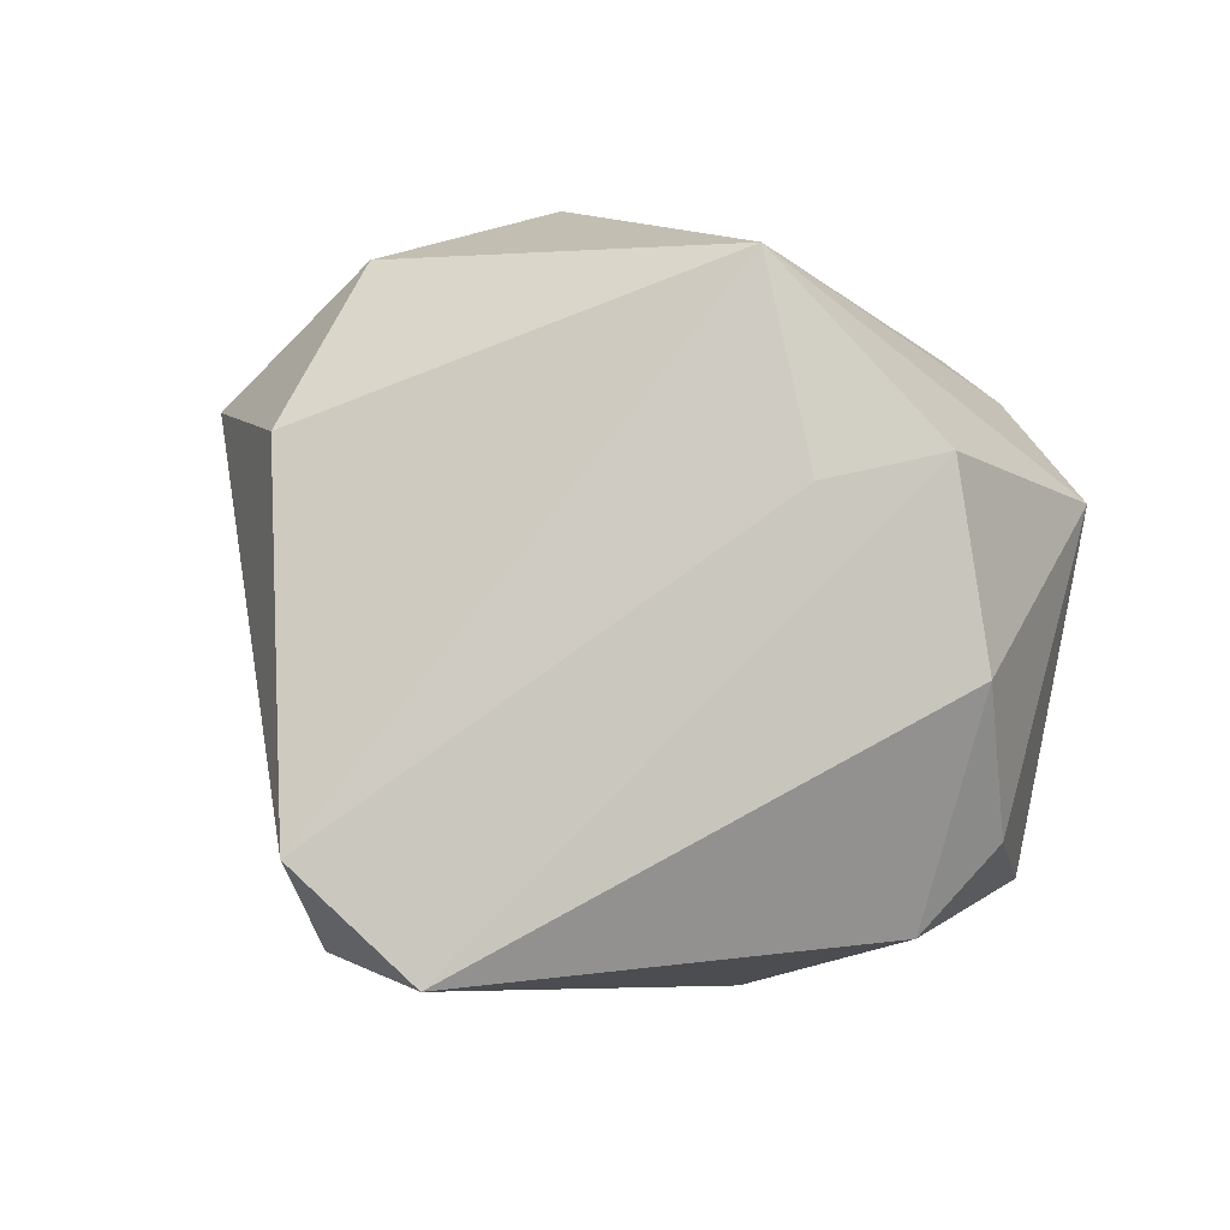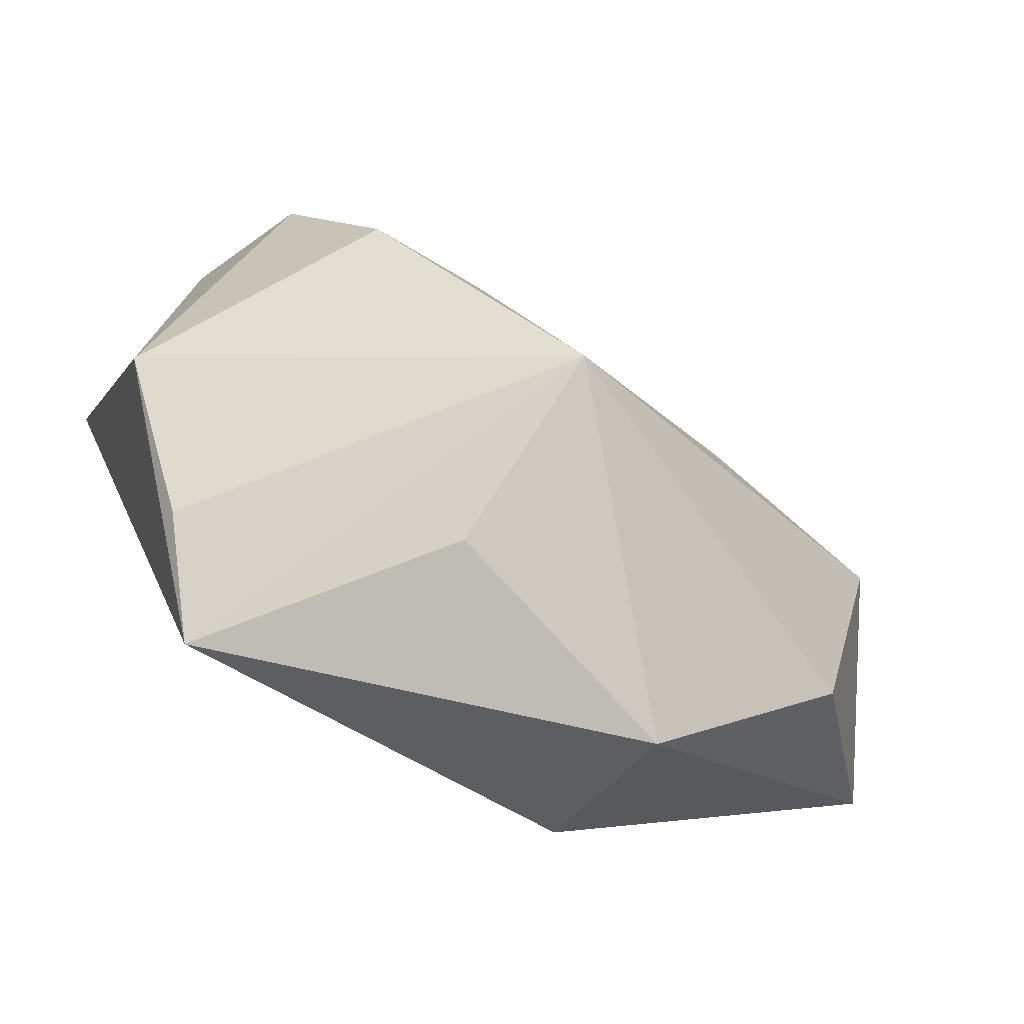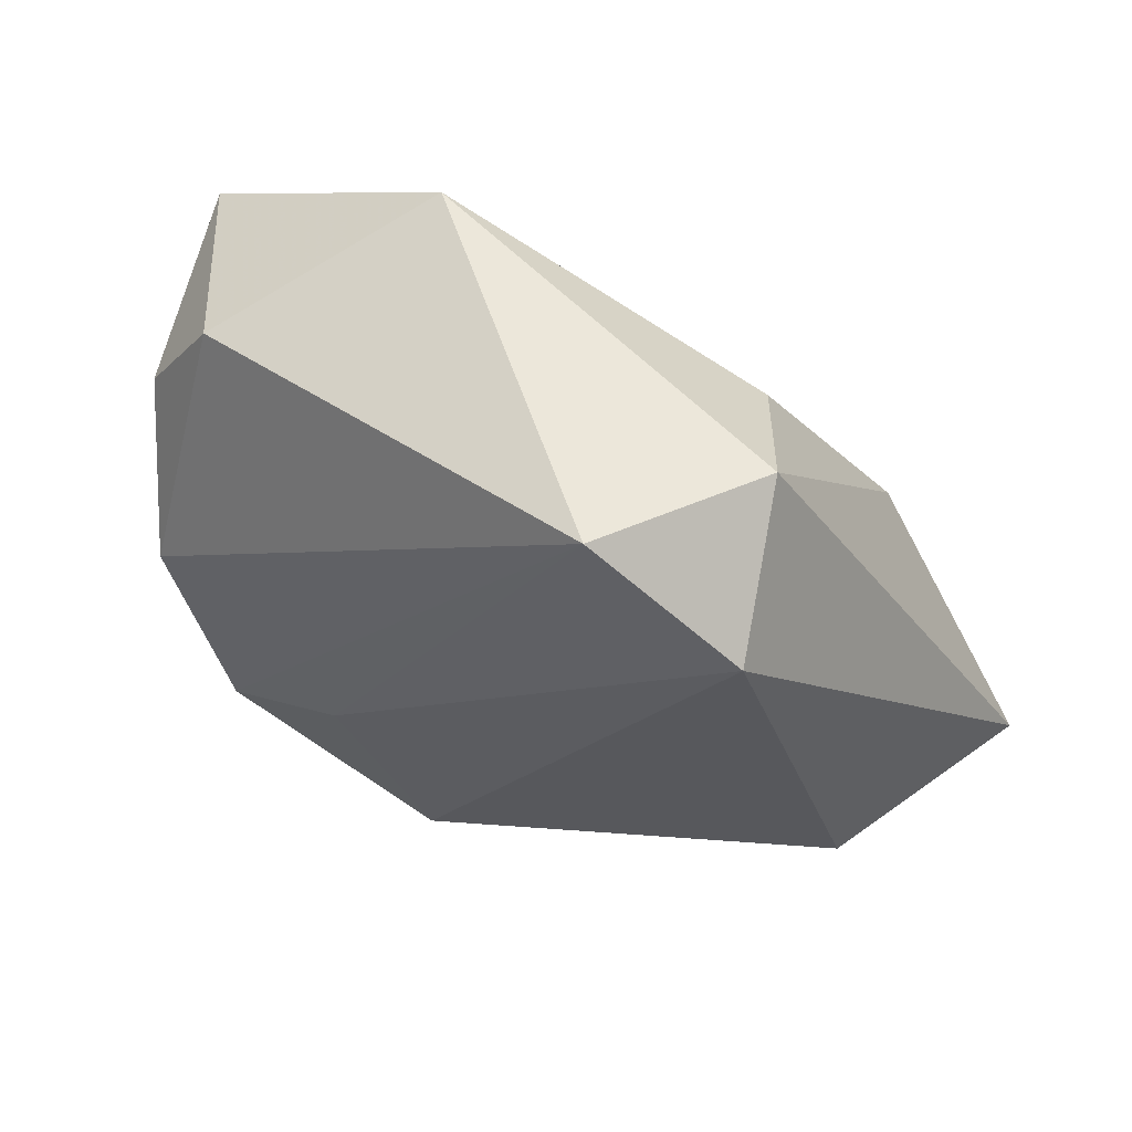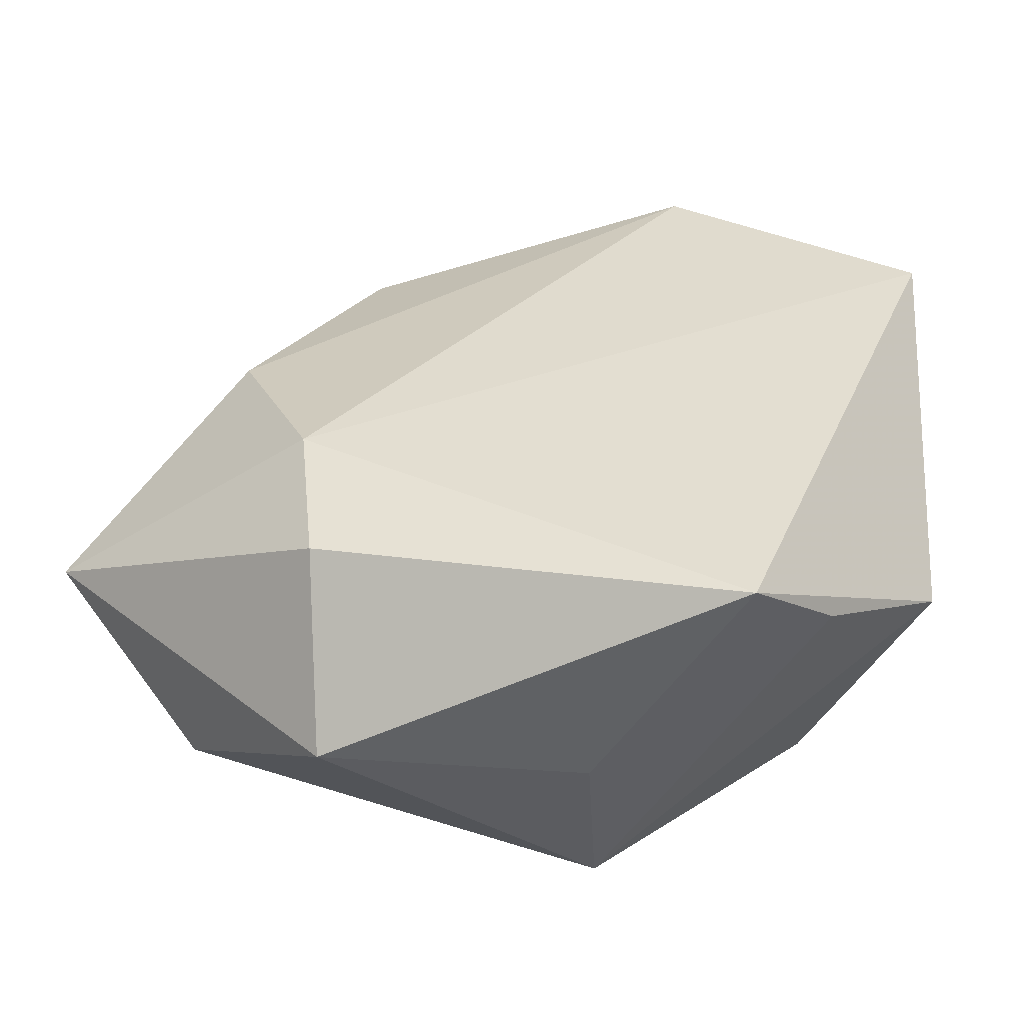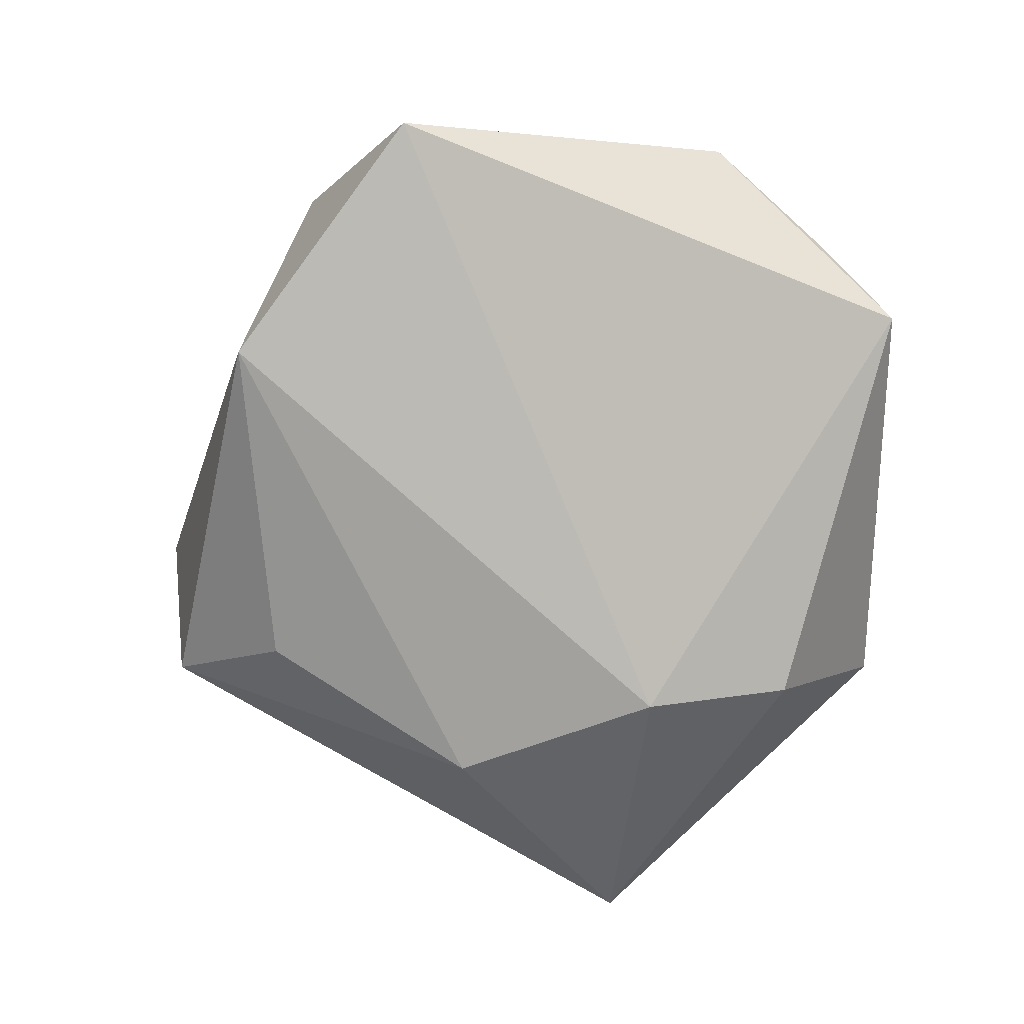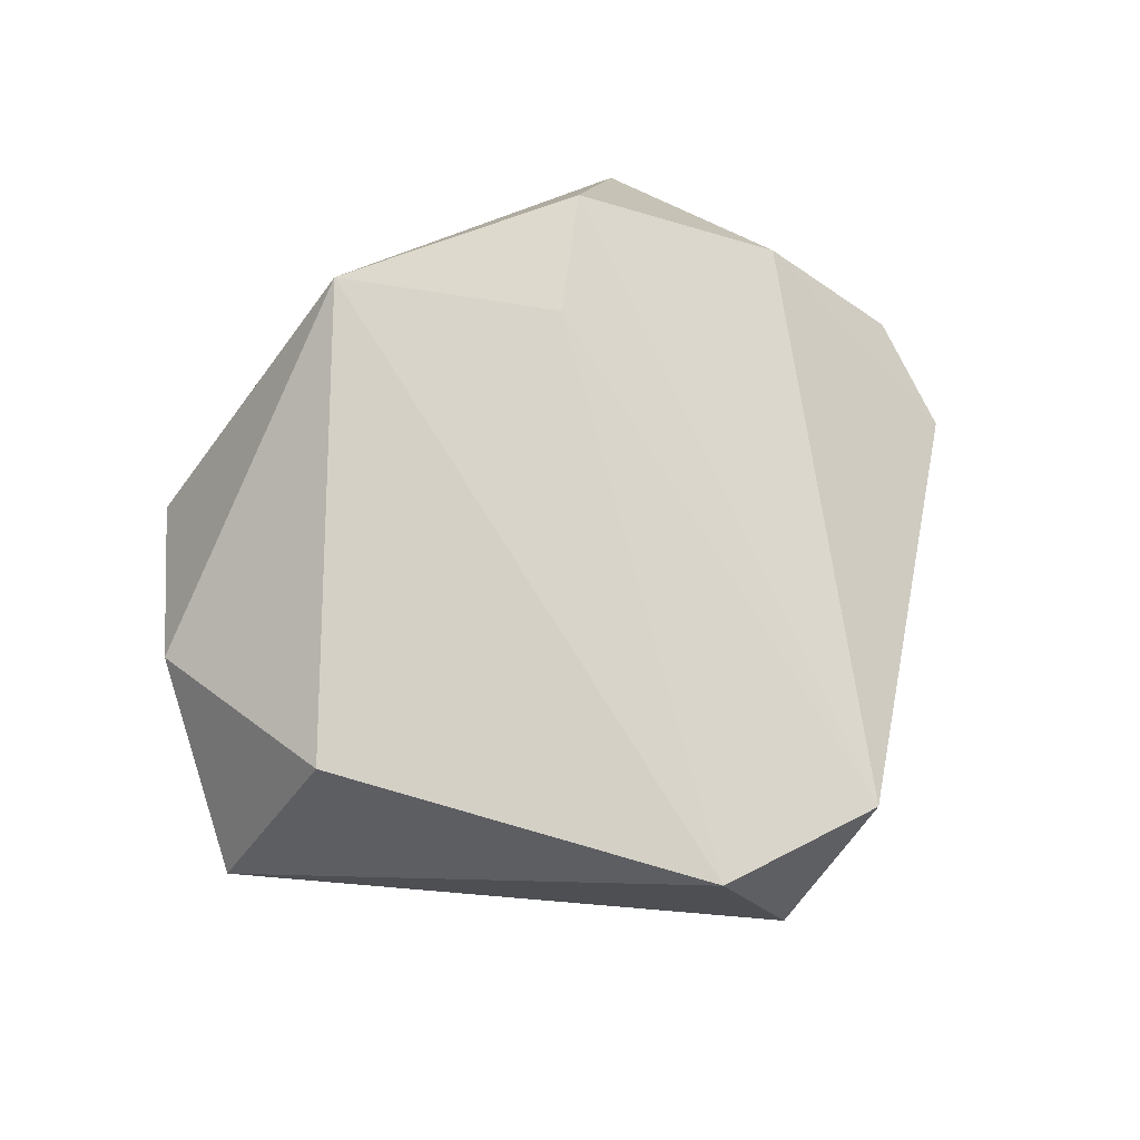
<metadata>
{"format":"obj","ext":"obj","renderer":"f3d","projection":"perspective","resolution":1024,"background":"white","views":[{"elev":75.5,"azim":-163.9,"up":"+Z"},{"elev":-77.1,"azim":-28.7,"up":"+Y"},{"elev":71.9,"azim":26.5,"up":"+Y"},{"elev":-54.2,"azim":-170.6,"up":"+Y"},{"elev":-77.9,"azim":-89.8,"up":"+Z"},{"elev":67.5,"azim":125.1,"up":"+Z"}]}
</metadata>
<code>
v 0.01849 -0.0265 -0.01897
v 0.02487 0.03727 0.01291
v 0.02042 -0.0379 -0.003124
v 0.02044 0.0428 -0.002357
v 0.04855 -0.007914 -0.006788
v 0.03823 -0.001568 0.01395
v -0.03943 -0.02023 0.002009
v -0.03922 0.01586 0.005736
v -0.02905 -0.03134 -0.006764
v 0.01964 -0.01151 -0.02144
v -0.002198 -0.0289 0.02426
v -0.04336 0.01503 -0.01452
v -0.03338 0.004229 0.01848
v -0.03379 0.02657 0.002881
v -0.0191 0.03312 -0.0168
v -0.004314 -0.03581 0.004956
v -0.02233 -0.03767 -0.01563
v -0.0246 -0.0144 0.02367
v 0.01546 0.03035 -0.0132
v 0.028 0.009279 -0.01753
v 0.009067 0.04512 0.01123
v -0.01299 -0.008354 0.02263
v 0.03607 -0.02379 0.006004
f 12 17 7
f 7 11 18
f 12 7 8
f 10 17 12
f 22 21 18
f 18 11 22
f 17 11 9
f 9 7 17
f 11 7 9
f 12 8 14
f 18 21 13
f 13 7 18
f 13 8 7
f 21 14 13
f 13 14 8
f 6 11 23
f 11 3 23
f 16 11 17
f 17 3 16
f 16 3 11
f 15 10 12
f 20 10 15
f 12 14 15
f 21 4 15
f 15 14 21
f 1 3 17
f 17 10 1
f 2 4 21
f 2 11 6
f 21 22 2
f 2 22 11
f 20 4 5
f 5 2 6
f 4 2 5
f 6 23 5
f 5 10 20
f 5 1 10
f 5 23 3
f 3 1 5
f 19 4 20
f 20 15 19
f 19 15 4

</code>
